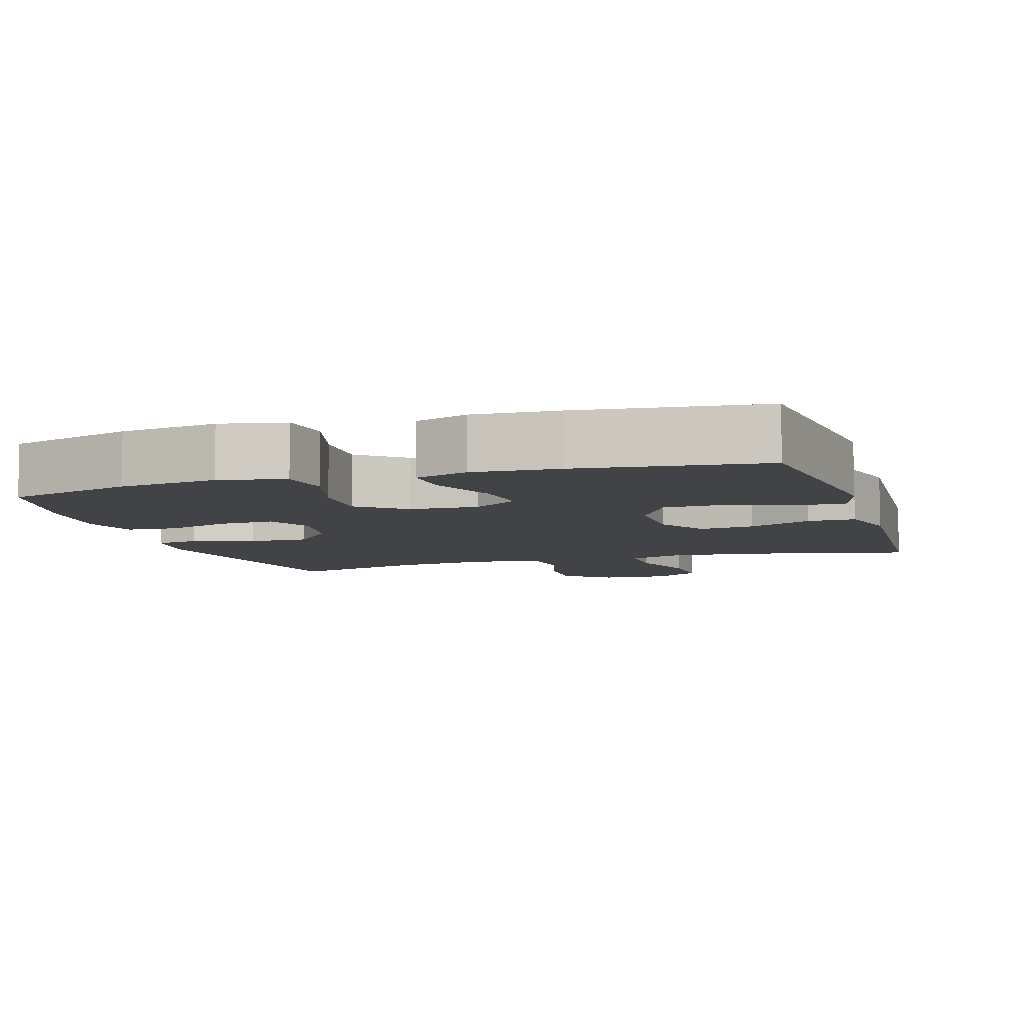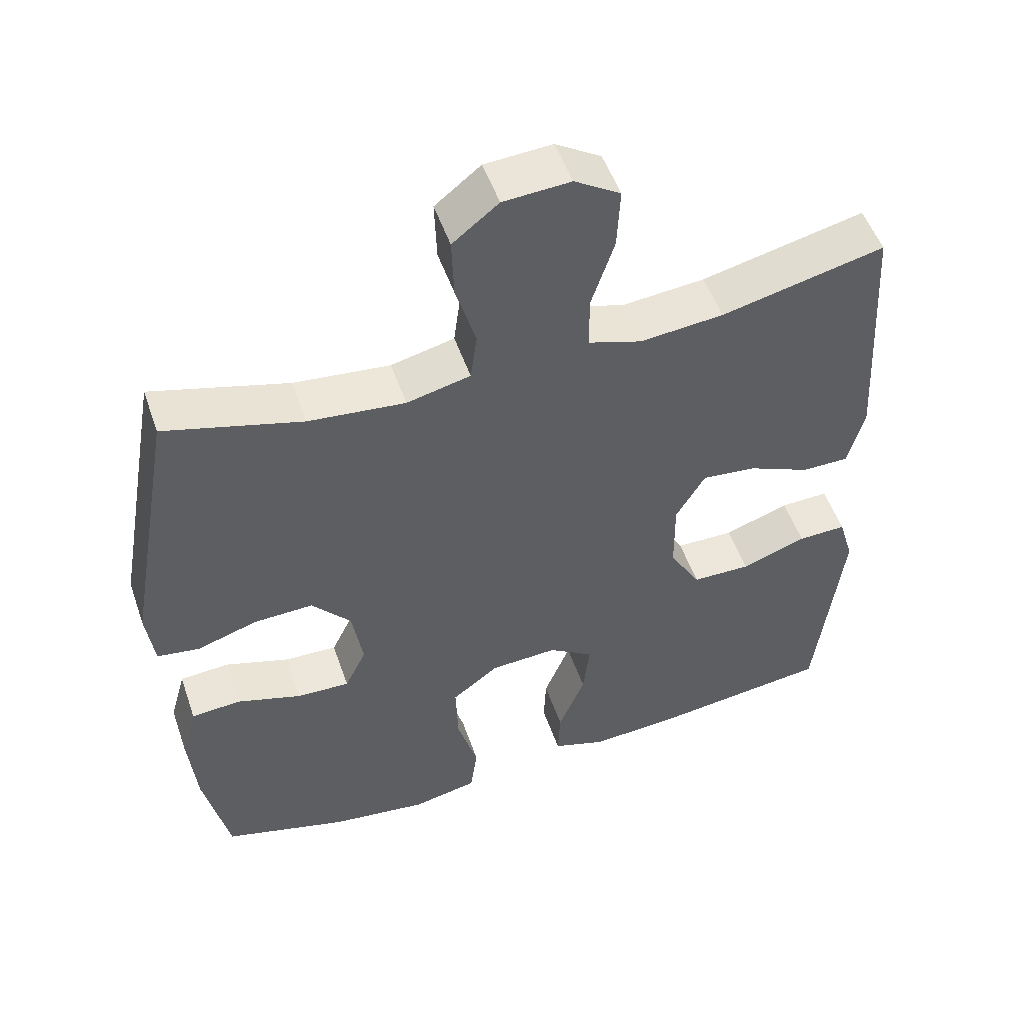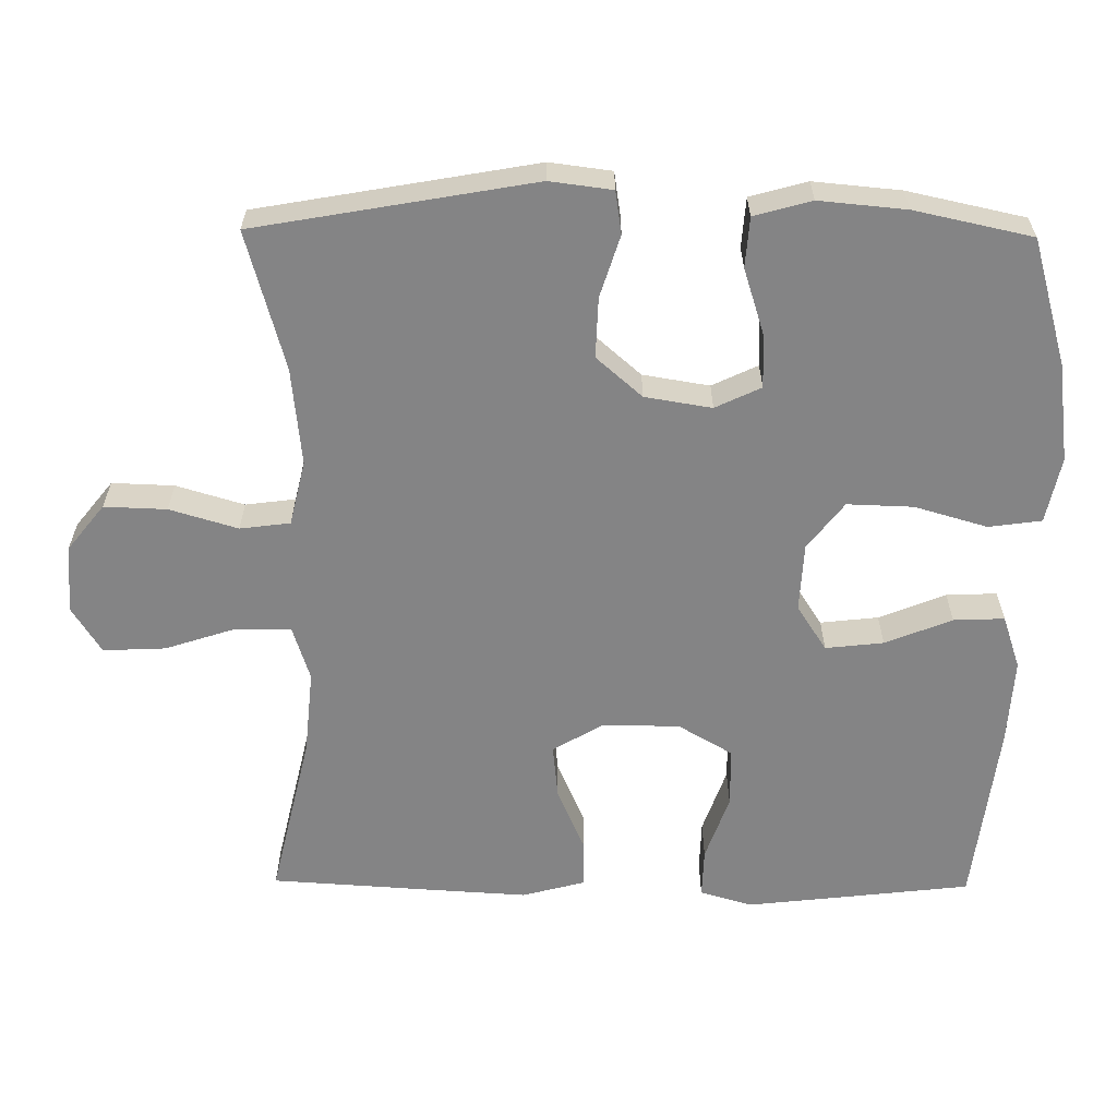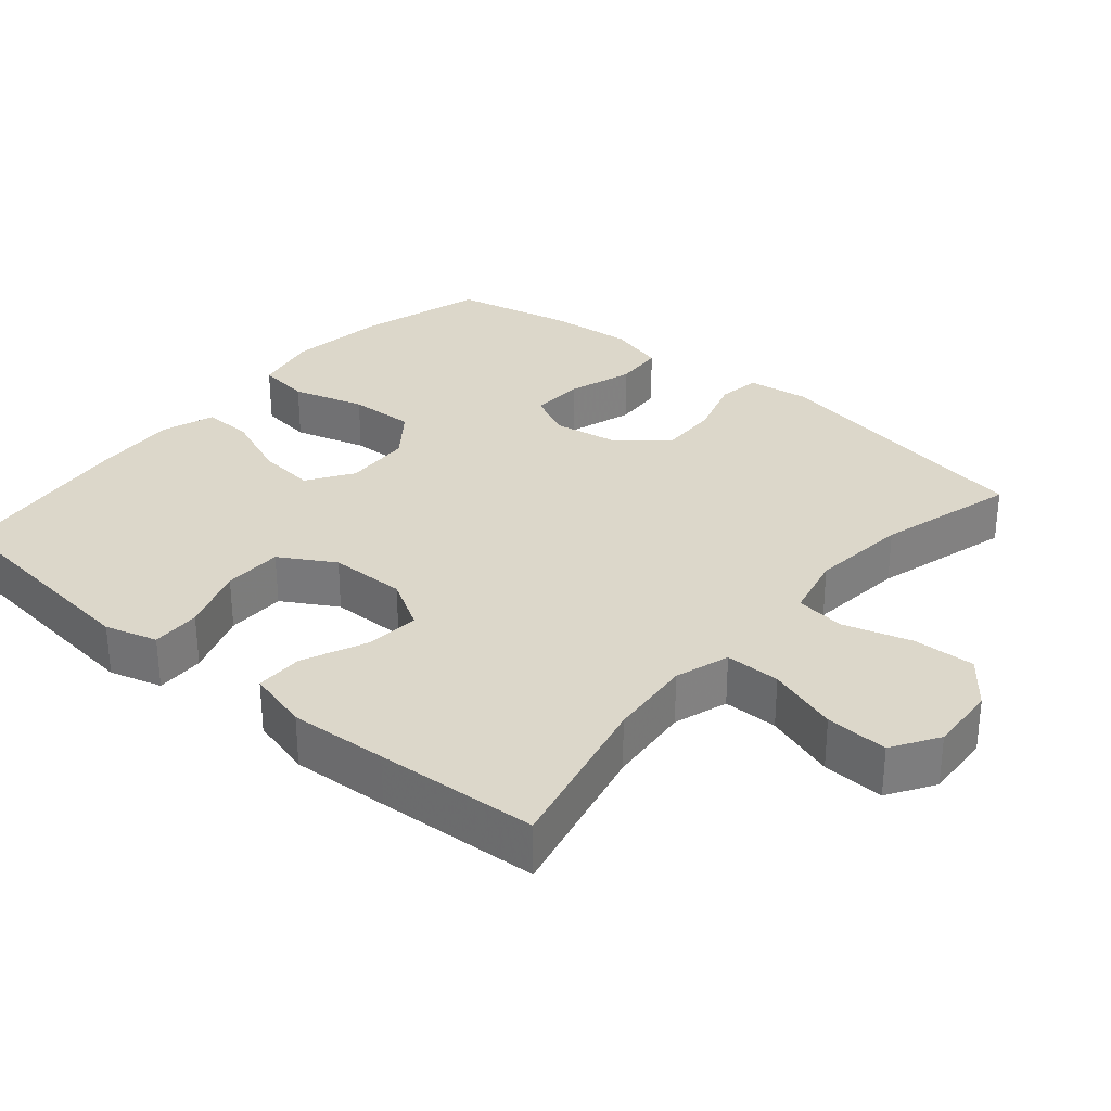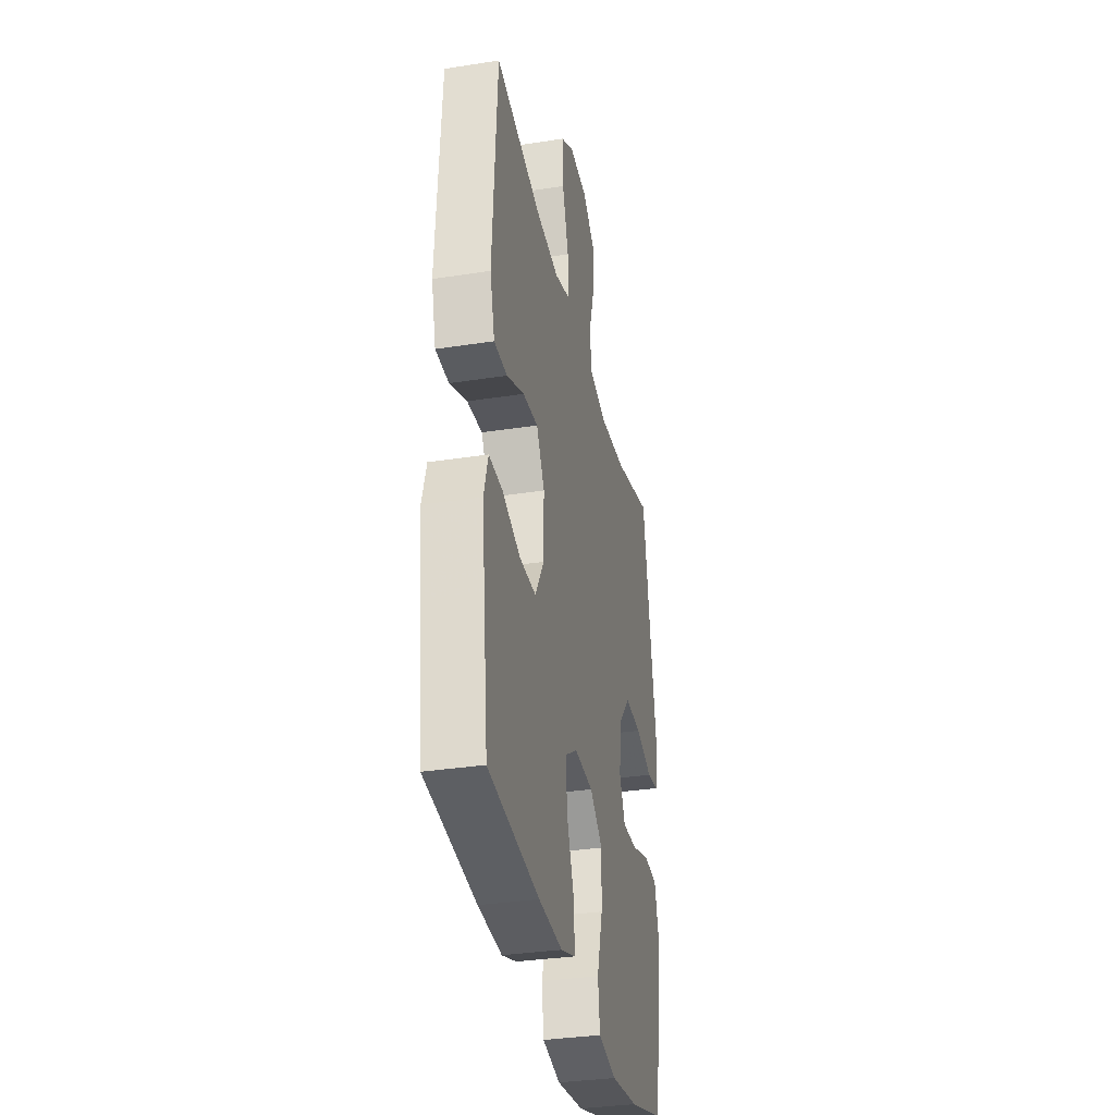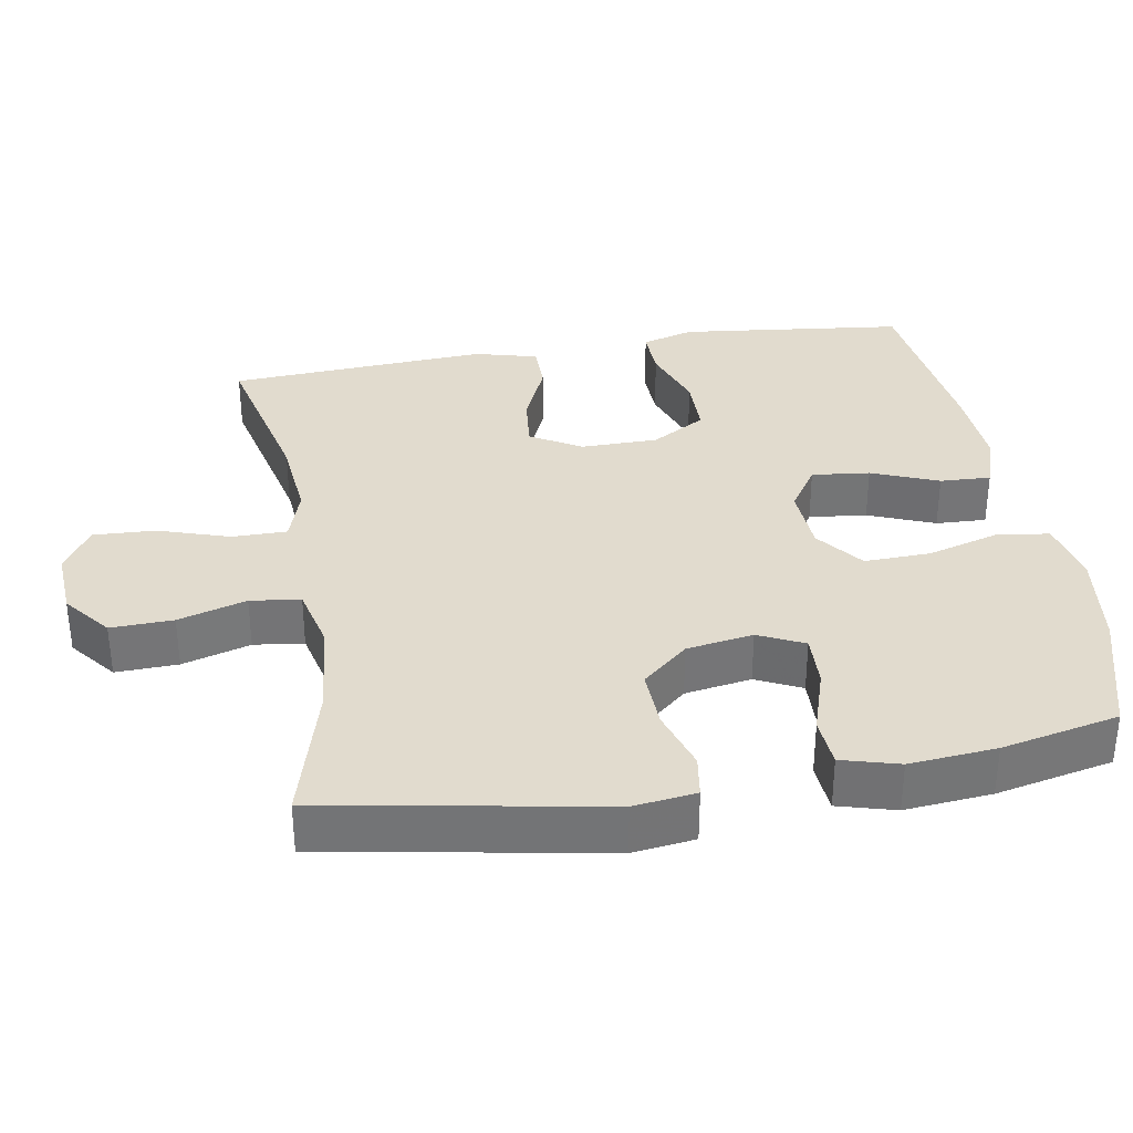
<metadata>
{"format":"obj","ext":"obj","renderer":"f3d","projection":"perspective","resolution":1024,"background":"white","views":[{"elev":-7.3,"azim":-162.6,"up":"+Y"},{"elev":51.7,"azim":161.1,"up":"+Z"},{"elev":-61.5,"azim":89.4,"up":"+Y"},{"elev":30.8,"azim":-49.7,"up":"+Y"},{"elev":-33.6,"azim":-78.0,"up":"+Z"},{"elev":33.9,"azim":80.3,"up":"+Y"}]}
</metadata>
<code>
v -0.5 0.07 -0.5
v -0.523 0.07 -0.303
v -0.536 0.07 -0.189
v -0.515 0.07 -0.117
v -0.447 0.07 -0.119
v -0.356 0.07 -0.151
v -0.274 0.07 -0.15
v -0.23 0.07 -0.075
v -0.229 0.07 0.031
v -0.27 0.07 0.101
v -0.346 0.07 0.093
v -0.433 0.07 0.055
v -0.499 0.07 0.055
v -0.522 0.07 0.141
v -0.514 0.07 0.276
v -0.5 0.07 0.5
v -0.271 0.07 0.447
v -0.154 0.07 0.436
v -0.079 0.07 0.46
v -0.079 0.07 0.536
v -0.111 0.07 0.634
v -0.115 0.07 0.72
v -0.051 0.07 0.76
v 0.043 0.07 0.754
v 0.107 0.07 0.703
v 0.104 0.07 0.617
v 0.076 0.07 0.523
v 0.085 0.07 0.454
v 0.174 0.07 0.433
v 0.309 0.07 0.447
v 0.5 0.07 0.5
v 0.568 0.07 0.117
v 0.557 0.07 0.031
v 0.498 0.07 0.022
v 0.413 0.07 0.049
v 0.33 0.07 0.052
v 0.275 0.07 -0.011
v 0.26 0.07 -0.103
v 0.29 0.07 -0.166
v 0.364 0.07 -0.163
v 0.455 0.07 -0.134
v 0.524 0.07 -0.139
v 0.546 0.07 -0.218
v 0.535 0.07 -0.338
v 0.5 0.07 -0.5
v 0.326 0.07 -0.55
v 0.19 0.07 -0.568
v 0.099 0.07 -0.549
v 0.089 0.07 -0.476
v 0.118 0.07 -0.376
v 0.121 0.07 -0.285
v 0.056 0.07 -0.235
v -0.038 0.07 -0.23
v -0.101 0.07 -0.271
v -0.092 0.07 -0.351
v -0.055 0.07 -0.443
v -0.052 0.07 -0.513
v -0.126 0.07 -0.538
v -0.245 0.07 -0.531
v -0.5 0 -0.5
v -0.523 0 -0.303
v -0.536 0 -0.189
v -0.515 0 -0.117
v -0.447 0 -0.119
v -0.356 0 -0.151
v -0.274 0 -0.15
v -0.23 0 -0.075
v -0.229 0 0.031
v -0.27 0 0.101
v -0.346 0 0.093
v -0.433 0 0.055
v -0.499 0 0.055
v -0.522 0 0.141
v -0.514 0 0.276
v -0.5 0 0.5
v -0.271 0 0.447
v -0.154 0 0.436
v -0.079 0 0.46
v -0.079 0 0.536
v -0.111 0 0.634
v -0.115 0 0.72
v -0.051 0 0.76
v 0.043 0 0.754
v 0.107 0 0.703
v 0.104 0 0.617
v 0.076 0 0.523
v 0.085 0 0.454
v 0.174 0 0.433
v 0.309 0 0.447
v 0.5 0 0.5
v 0.568 0 0.117
v 0.557 0 0.031
v 0.498 0 0.022
v 0.413 0 0.049
v 0.33 0 0.052
v 0.275 0 -0.011
v 0.26 0 -0.103
v 0.29 0 -0.166
v 0.364 0 -0.163
v 0.455 0 -0.134
v 0.524 0 -0.139
v 0.546 0 -0.218
v 0.535 0 -0.338
v 0.5 0 -0.5
v 0.326 0 -0.55
v 0.19 0 -0.568
v 0.099 0 -0.549
v 0.089 0 -0.476
v 0.118 0 -0.376
v 0.121 0 -0.285
v 0.056 0 -0.235
v -0.038 0 -0.23
v -0.101 0 -0.271
v -0.092 0 -0.351
v -0.055 0 -0.443
v -0.052 0 -0.513
v -0.126 0 -0.538
v -0.245 0 -0.531
f 4 5 6
f 3 4 6
f 2 3 6
f 1 2 6
f 59 1 6
f 58 59 6
f 57 58 6
f 56 57 6
f 55 56 6
f 54 55 6 7
f 53 54 7 8
f 52 53 8 9
f 51 52 9 10
f 48 49 50
f 47 48 50
f 46 47 50
f 45 46 50
f 44 45 50
f 43 44 50
f 42 43 50
f 41 42 50
f 40 41 50
f 39 40 50 51
f 38 39 51 10
f 33 34 35
f 32 33 35
f 31 32 35
f 30 31 35
f 29 30 35 36
f 28 29 36 37
f 25 26 27
f 24 25 27
f 23 24 27
f 22 23 27
f 21 22 27
f 20 21 27
f 19 20 27 28
f 37 38 10
f 28 37 10
f 19 28 10
f 18 19 10
f 15 16 17
f 14 15 17
f 13 14 17
f 12 13 17
f 11 12 17
f 10 11 17 18
f 65 64 63
f 65 63 62
f 65 62 61
f 65 61 60
f 65 60 118
f 65 118 117
f 65 117 116
f 65 116 115
f 65 115 114
f 66 65 114 113
f 67 66 113 112
f 68 67 112 111
f 69 68 111 110
f 109 108 107
f 109 107 106
f 109 106 105
f 109 105 104
f 109 104 103
f 109 103 102
f 109 102 101
f 109 101 100
f 109 100 99
f 110 109 99 98
f 69 110 98 97
f 94 93 92
f 94 92 91
f 94 91 90
f 94 90 89
f 95 94 89 88
f 96 95 88 87
f 86 85 84
f 86 84 83
f 86 83 82
f 86 82 81
f 86 81 80
f 86 80 79
f 87 86 79 78
f 69 97 96
f 69 96 87
f 69 87 78
f 69 78 77
f 76 75 74
f 76 74 73
f 76 73 72
f 76 72 71
f 76 71 70
f 77 76 70 69
f 1 60 61 2
f 2 61 62 3
f 3 62 63 4
f 4 63 64 5
f 5 64 65 6
f 6 65 66 7
f 7 66 67 8
f 8 67 68 9
f 9 68 69 10
f 10 69 70 11
f 11 70 71 12
f 12 71 72 13
f 13 72 73 14
f 14 73 74 15
f 15 74 75 16
f 16 75 76 17
f 17 76 77 18
f 18 77 78 19
f 19 78 79 20
f 20 79 80 21
f 21 80 81 22
f 22 81 82 23
f 23 82 83 24
f 24 83 84 25
f 25 84 85 26
f 26 85 86 27
f 27 86 87 28
f 28 87 88 29
f 29 88 89 30
f 30 89 90 31
f 31 90 91 32
f 32 91 92 33
f 33 92 93 34
f 34 93 94 35
f 35 94 95 36
f 36 95 96 37
f 37 96 97 38
f 38 97 98 39
f 39 98 99 40
f 40 99 100 41
f 41 100 101 42
f 42 101 102 43
f 43 102 103 44
f 44 103 104 45
f 45 104 105 46
f 46 105 106 47
f 47 106 107 48
f 48 107 108 49
f 49 108 109 50
f 50 109 110 51
f 51 110 111 52
f 52 111 112 53
f 53 112 113 54
f 54 113 114 55
f 55 114 115 56
f 56 115 116 57
f 57 116 117 58
f 58 117 118 59
f 59 118 60 1

</code>
